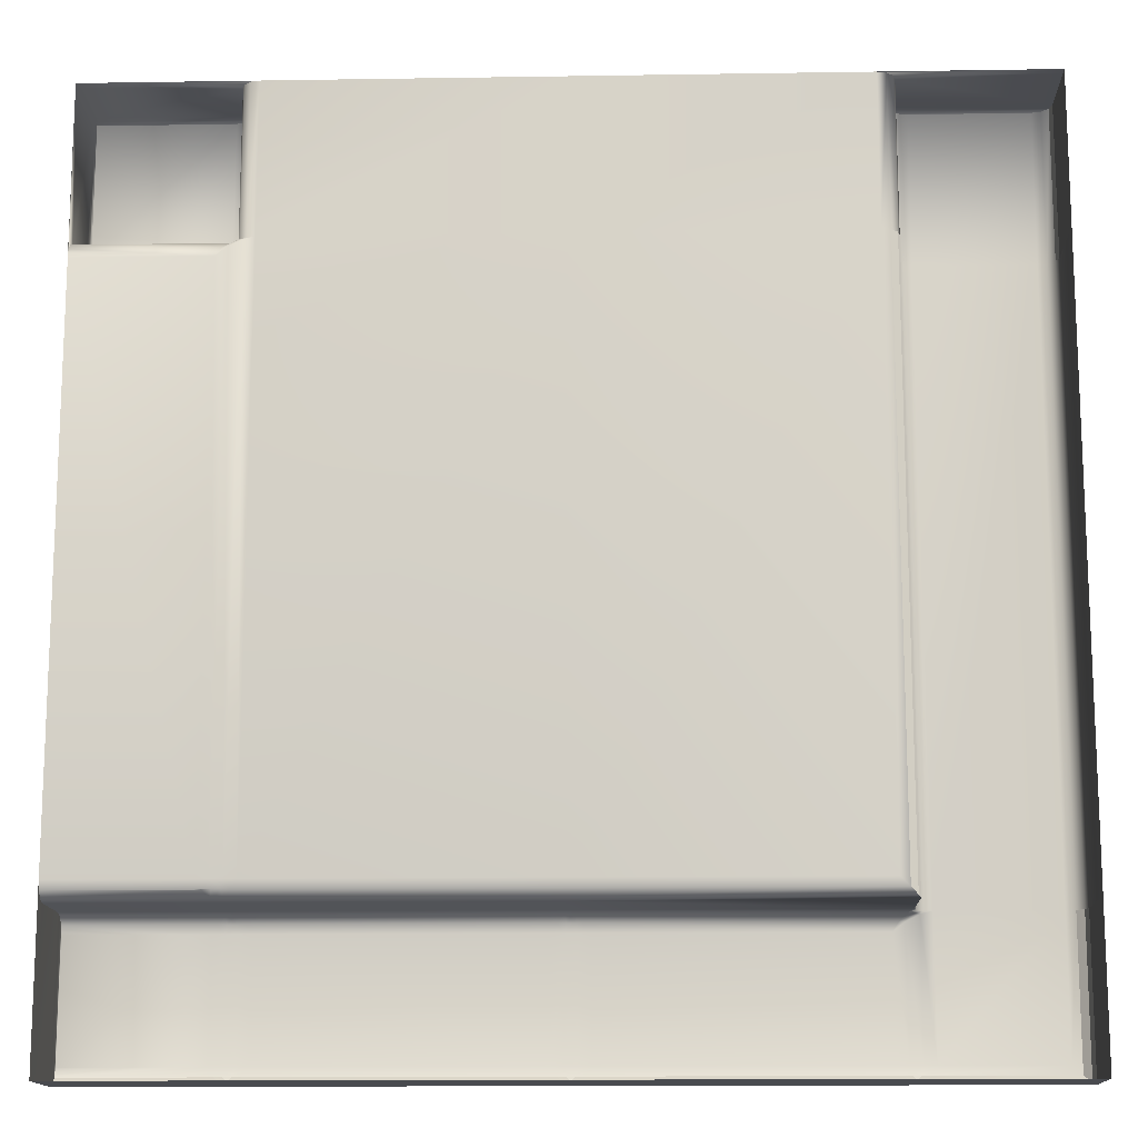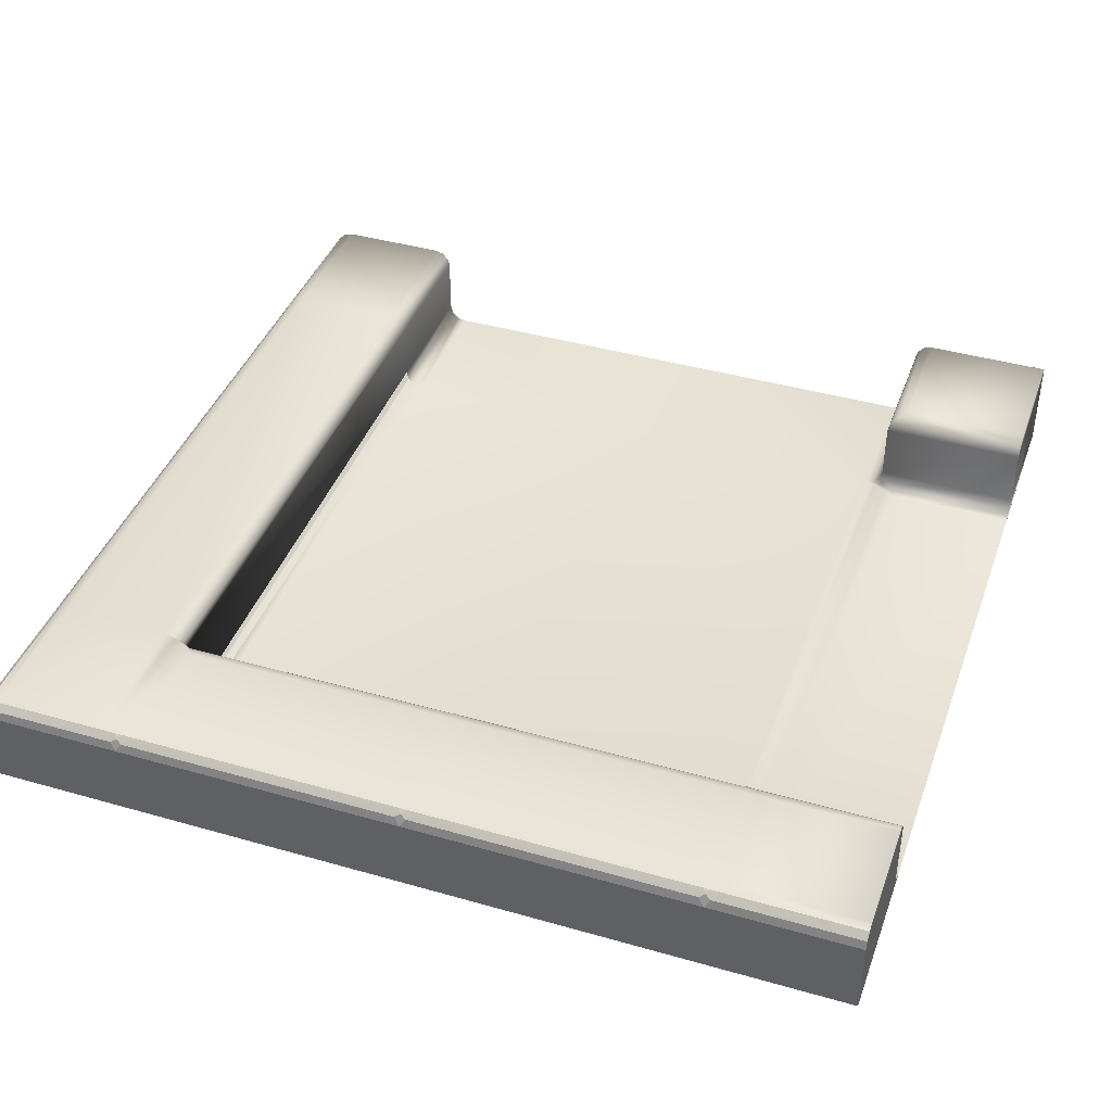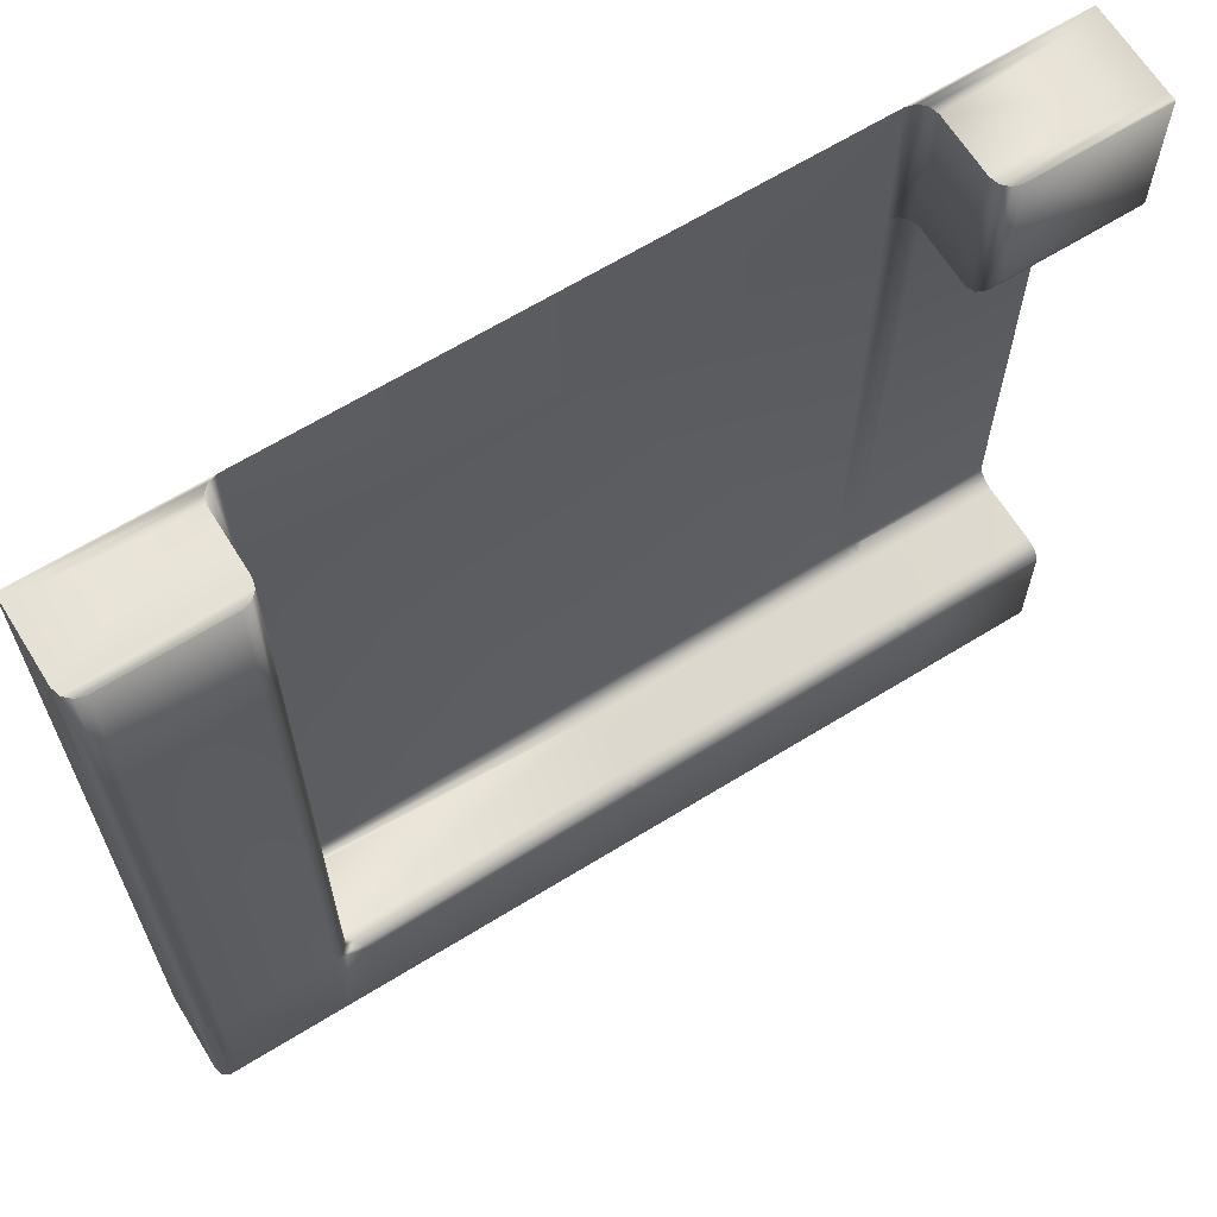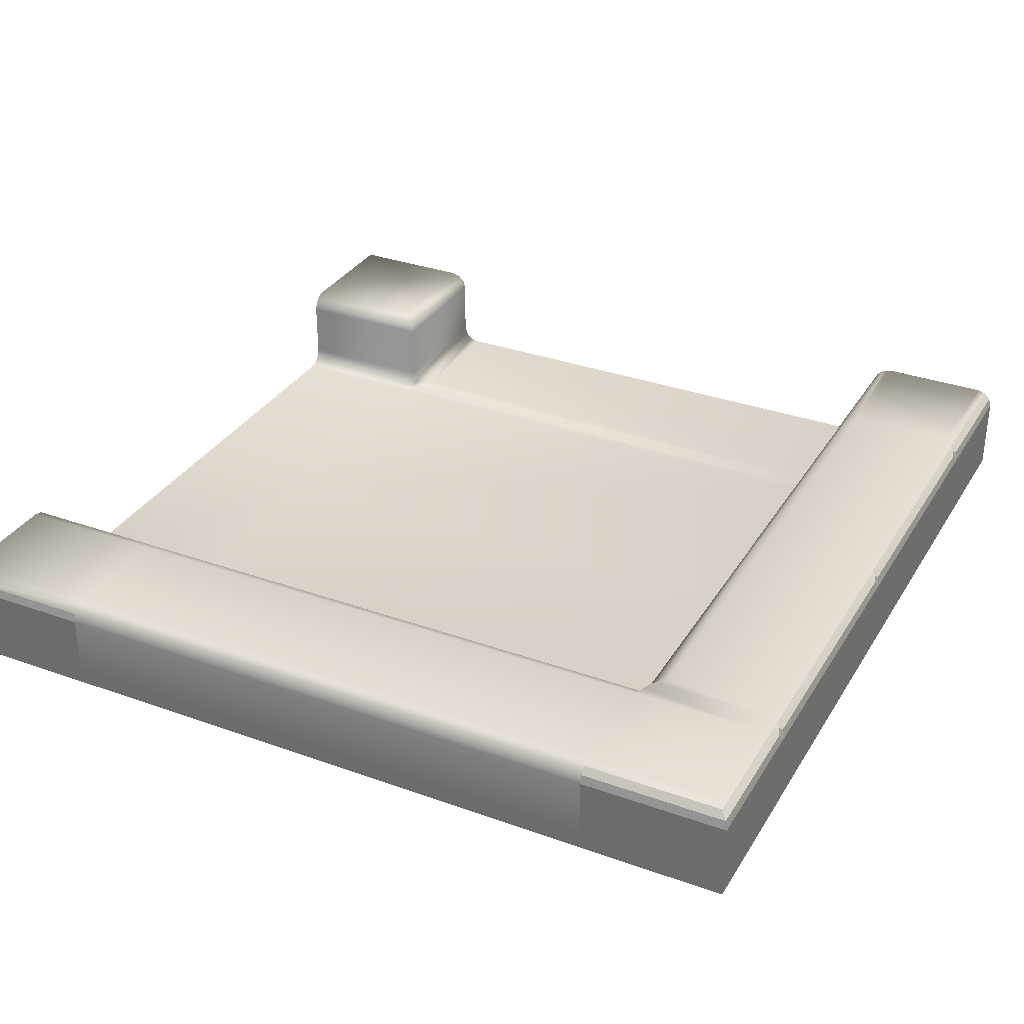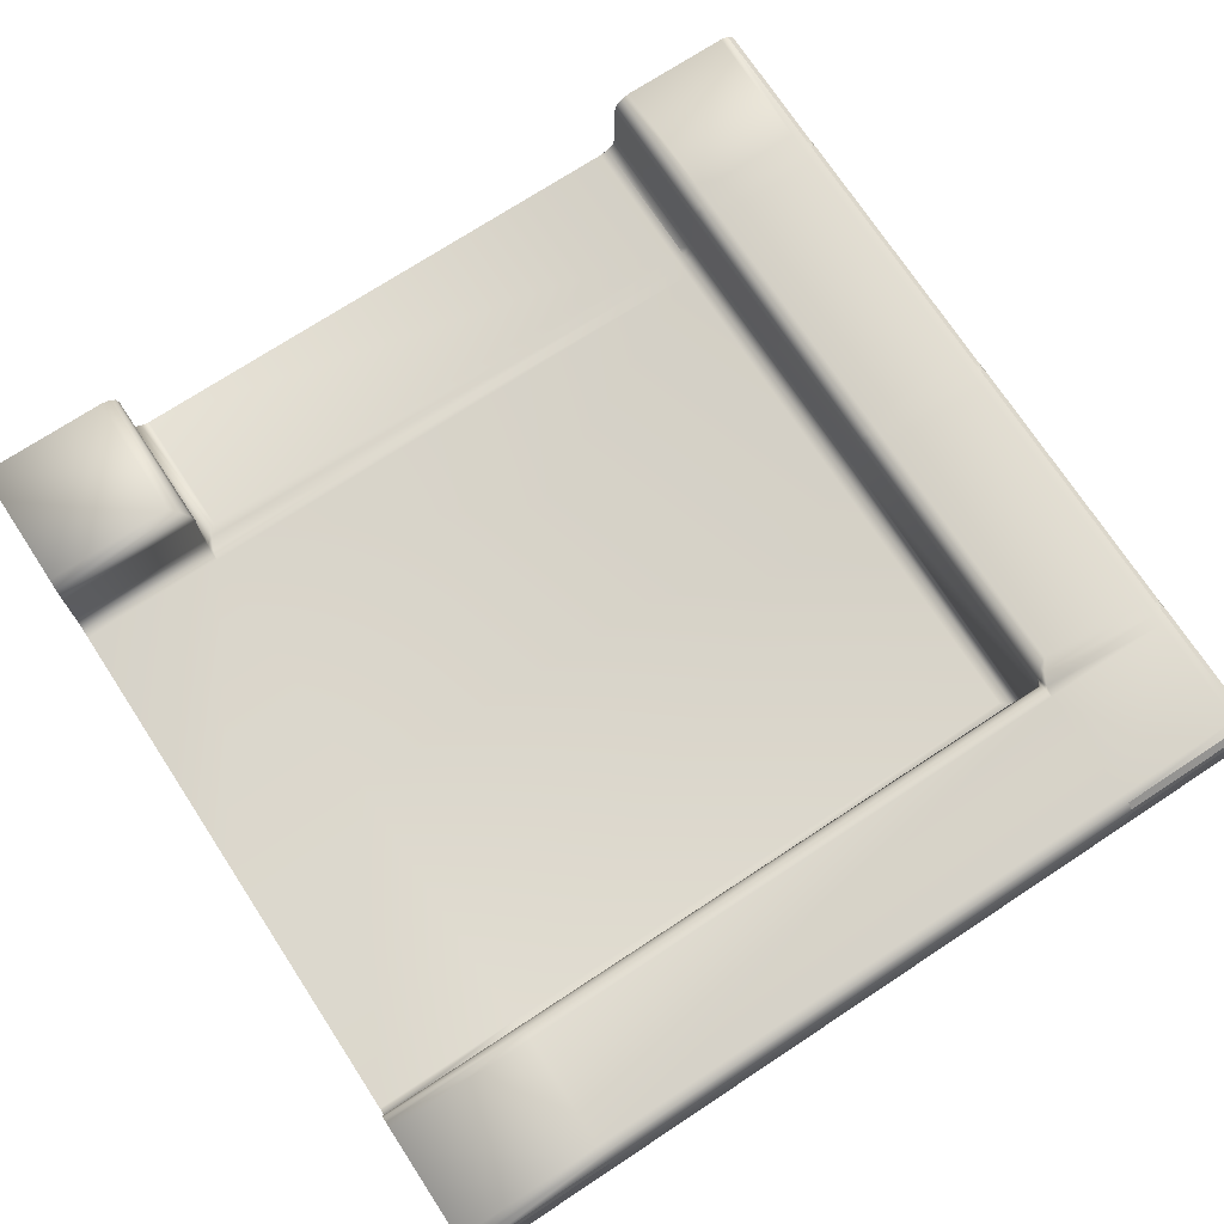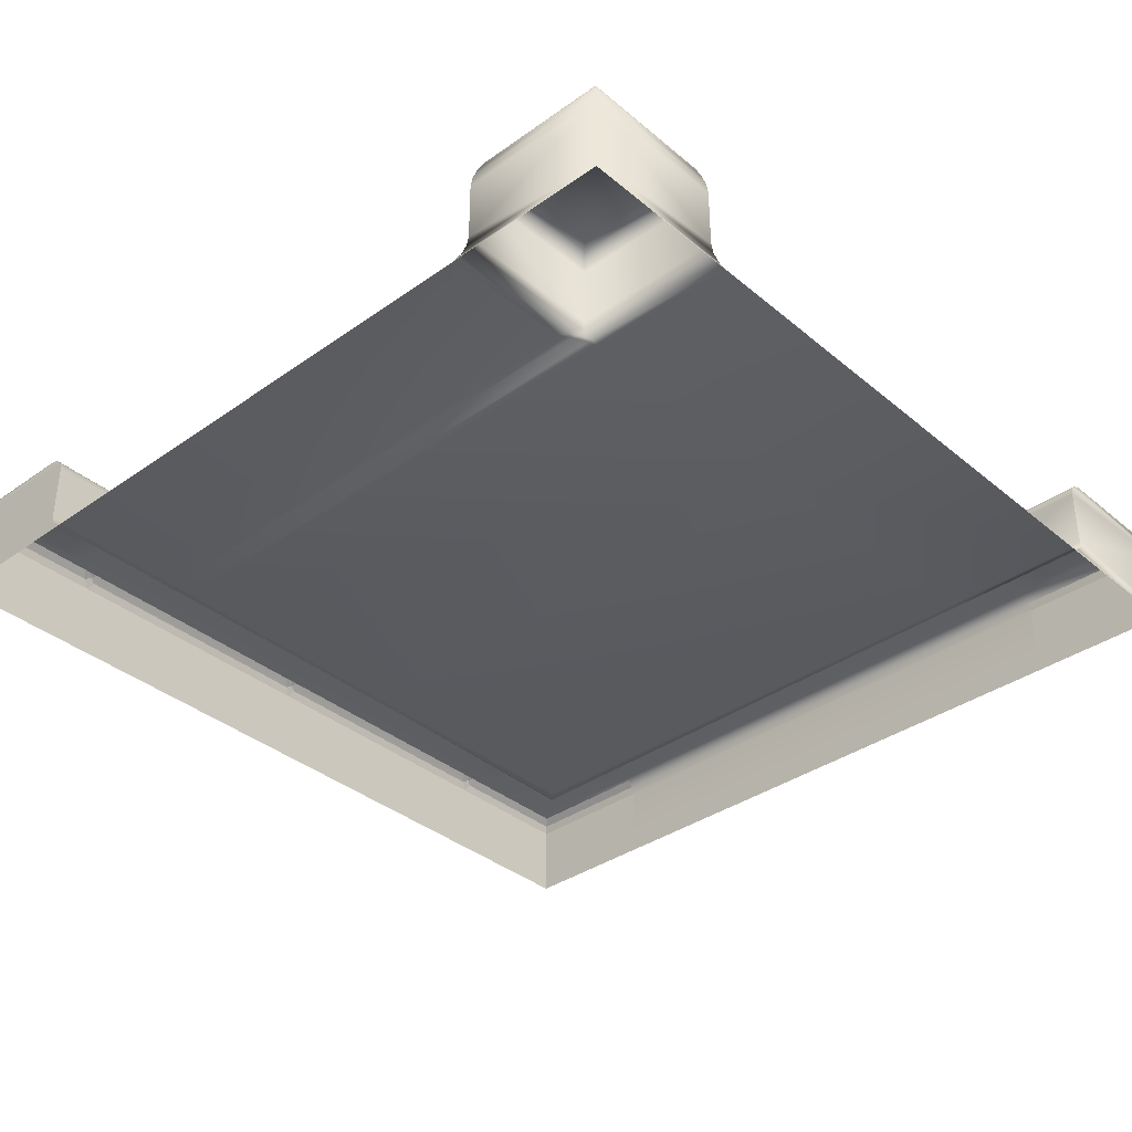
<metadata>
{"format":"obj","ext":"obj","renderer":"f3d","projection":"perspective","resolution":1024,"background":"white","views":[{"elev":-14.1,"azim":2.0,"up":"+Z"},{"elev":41.0,"azim":-160.8,"up":"+Y"},{"elev":65.3,"azim":148.2,"up":"+Z"},{"elev":32.5,"azim":116.6,"up":"+Y"},{"elev":72.8,"azim":56.7,"up":"+Y"},{"elev":-36.2,"azim":-47.3,"up":"+Y"}]}
</metadata>
<code>
o Map.01_Plane.004
v 0.5 0.00268 -0.5
v 0.5 0 -0.3321
v 0.5 0 -0.5
v 0.332 0.02 -0.5
v 0.5 0.08927 -0.5
v 0.5 0.02 -0.5
v -0.3384 0.09907 -0.497
v -0.3363 0.1066 -0.49
v -0.332 0.1032 -0.4944
v 0.3256 0.09907 -0.497
v 0.3277 0.1066 -0.49
v 0.332 0.1032 -0.4944
v -0.3277 0.1066 -0.49
v 0.3384 0.09923 -0.4973
v 0.3363 0.1066 -0.49
v 0.3456 0.1066 -0.49
v -0.3256 0.09923 -0.4973
v -0.332 0.08927 -0.5
v -0.004313 0.1066 -0.49
v 0.004312 0.1066 -0.49
v -0 0.1032 -0.4944
v -0.3184 0.1066 -0.49
v -0.006374 0.09907 -0.497
v 0.006373 0.09923 -0.4973
v -0 0.08927 -0.5
v -0.01363 0.1066 -0.49
v 0.49 0.1066 -0.49
v 0.3184 0.1066 -0.49
v 0.01363 0.1066 -0.49
v 0.3293 0.01 0.332
v 0.322 0.00134 -0.3221
v 0.322 0.002679 0.332
v -0 0.02 -0.5
v 0.332 0.08927 -0.5
v 0.3293 0.005 -0.3294
v 0.5 0.02 0.5
v 0.5 0.08927 0.332
v 0.5 0.08927 0.5
v -0.332 0.02 -0.5
v -0.5 0.00268 -0.5
v -0.332 -0 -0.5
v -0.5 -0 -0.5
v 0.5 0.00268 -0.3321
v 0.332 0.00268 -0.5
v 0.332 0 -0.5
v -0.5 0.02 -0.5
v 0.5 0.08927 -0.3321
v 0.4973 0.09927 -0.4973
v 0.4973 0.09927 -0.3321
v 0.49 0.1066 -0.3321
v -0.3456 0.1066 -0.49
v -0.5 0.09927 -0.4973
v -0.5 0.1066 -0.49
v -0 0.00268 -0.5
v -0 0 -0.5
v 0.332 0.02 0.332
v -0.5 0.08927 -0.5
v -0.332 0.00268 -0.5
v -0 0.01 -0.5
v 0.4973 0.09927 0.332
v 0.332 0.01 -0.5
v -0.332 0.01 -0.5
v 0.5 0.01 -0.5
v -0.5 0.01 -0.5
v 0.5 0.01 0.332
v 0.5 0.02 0.332
v 0.5 0.02 -0.3321
v 0.5 0.01 0.5
v 0.5 0.002679 0.332
v 0.5 0.01 -0.3321
v 0.5 0.002679 0.5
v 0.5 0 0.332
v 0.332 0.01 -0.3321
v 0.4973 0.09927 0.5
v 0.5 0 0.5
v 0.332 0.08927 0.332
v 0.3347 0.09927 0.5
v 0.3347 0.09927 0.332
v 0.332 0.08927 0.5
v -0.332 0.02 0.5
v -0.5 0.08927 0.5
v -0.5 0.02 0.5
v 0.312 0 0.332
v 0.322 0.002679 0.5
v -0.3384 0.01021 -0.3291
v -0.3256 0.01004 -0.3294
v -0.332 0.02 -0.3321
v 0.02 0.1093 -0.48
v -0.006667 0.1093 -0.48
v 0.006666 0.1093 -0.3521
v 0.006666 0.1093 -0.48
v -0.332 0.08927 0.5
v -0.3347 0.09927 0.3347
v -0.3347 0.09927 0.5
v -0.5 0.01 0.3293
v -0.3456 0.002953 0.3218
v -0.5 0.002679 0.322
v 0.006373 0.09907 -0.335
v 0.3184 0.1063 -0.3423
v 0.01363 0.1066 -0.3421
v -0.3386 -0 -0.3121
v -0.352 -0 0.312
v -0.3392 -0 0.3218
v -0.5 0.02 0.332
v -0.3384 0.01021 0.329
v 0.004312 0.1069 -0.3426
v -0 0.1032 -0.3377
v -0.3462 0.002687 -0.3221
v -0.5 0.01 -0.3294
v -0.5 0.00268 -0.3221
v -0.312 -0 -0.3121
v -0.3246 -0 0.3291
v -0.312 -0 0.332
v 0.3293 0.01 0.5
v -0 0.02 -0.3321
v 0.332 0.08927 -0.3321
v -0 0.08927 -0.3321
v -0.5 0.08927 -0.3321
v 0.352 0.1093 0.332
v 0.3422 0.1063 -0.3321
v 0.342 0.1066 0.332
v 0.332 0.02 0.5
v -0.3253 0.1093 -0.48
v -0.3386 0.1093 -0.3521
v -0.3253 0.1093 -0.3521
v -0.352 0.1093 0.5
v -0.5 0.1093 0.352
v -0.5 0.1093 0.5
v 0.48 0.1093 -0.3321
v 0.352 0.1093 -0.48
v 0.352 0.1093 -0.3321
v -0.5 0.08927 0.332
v -0.332 0.02 0.332
v 0.312 0.1093 -0.3521
v 0.02 0.1093 -0.3521
v -0.332 0.08927 -0.3321
v -0.5 0.02 -0.3321
v -0 0 -0.3121
v 0 0 0.332
v 0.48 0.1093 0.5
v 0.352 0.1093 0.5
v 0.312 0 0.5
v 0 0 0.5
v -0.312 0.1093 -0.3521
v -0.02 0.1093 -0.48
v -0.312 0.1093 -0.48
v 0.3253 0.1093 -0.48
v 0.312 0.1093 -0.48
v 0.3386 0.1093 -0.48
v -0.3386 0.1093 -0.48
v -0.352 0.1093 -0.48
v -0.3253 -0 -0.3121
v -0.006374 0.09923 -0.3347
v -0.3456 0.1063 -0.3423
v -0.352 0.1093 -0.3521
v -0.3277 0.002382 -0.3215
v -0.3184 0.002953 -0.3219
v -0.3256 0.09907 -0.335
v -0.3384 0.09923 -0.3347
v -0.3277 0.1069 -0.3426
v -0.332 0.1032 -0.3377
v -0.3184 0.1066 -0.3421
v -0.004313 0.1069 -0.3426
v -0.01363 0.1063 -0.3423
v 0.3349 0.09909 -0.3321
v 0.3256 0.09907 -0.335
v -0.3456 0.002658 -0.322
v -0.352 -0 -0.3121
v -0.3363 0.1069 -0.3426
v 0.3248 0.1093 -0.3422
v -0.3365 0.002338 0.3263
v -0.329 0.01018 0.332
v 0.3351 0.1069 -0.3344
v 0.3307 0.1036 -0.3344
v 0.3394 0.1093 -0.335
v 0.3274 0.1069 -0.3377
v 0.48 0.1093 -0.48
v -0.5 -0 0.312
v -0.5 -0 -0.3121
v 0.49 0.1066 0.332
v -0.006667 0.1093 -0.3521
v 0.342 0.1066 0.5
v -0 0.01 -0.3294
v -0.5 0.1093 -0.48
v -0.5 0.1093 -0.3521
v -0.02 0.1093 -0.3521
v -0.5 0.09927 0.3347
v -0.342 0.1066 0.5
v -0.352 0.1093 0.352
v 0.48 0.1093 0.332
v 0.49 0.1066 0.5
v -0.5 0.1066 -0.3421
v -0.5 0.1066 0.342
v -0.342 0.1066 0.342
v -0.5 0.01 0.5
v -0.3218 0.002968 0.332
v -0.3293 0.01 0.5
v -0.322 0.002679 0.5
v -0.3363 0.002382 -0.3215
v -0.3456 0.002688 -0.3221
v -0.332 0.006103 -0.3265
v -0.3288 0.002355 0.3297
v -0.3332 0.005664 0.3296
v 0.312 0 -0.3121
v -0 0.00268 -0.3221
v -0.5 0.09927 -0.3348
v -0.312 -0 0.5
v -0.5 0.1066 0.5
v -0.5 0.09927 0.5
v -0.5 0.002679 0.5
v -0.5 -0 0.5
v -0.332 0.08927 0.332
f 1 2 3
f 4 5 6
f 7 8 9
f 10 11 12
f 13 9 8
f 14 15 16
f 7 17 18
f 19 20 21
f 17 13 22
f 23 24 25
f 23 19 21
f 11 15 12
f 10 25 24
f 26 17 22
f 27 14 16
f 28 24 29
f 30 31 32
f 33 34 4
f 30 35 31
f 36 37 38
f 39 25 33
f 40 41 42
f 1 43 2
f 44 3 45
f 10 14 34
f 46 18 39
f 47 48 49
f 23 18 17
f 49 27 50
f 51 52 53
f 54 45 55
f 24 20 29
f 14 5 34
f 56 35 30
f 7 57 52
f 58 59 54
f 60 38 37
f 58 55 41
f 54 61 44
f 40 62 58
f 44 63 1
f 64 39 62
f 62 33 59
f 61 6 63
f 59 4 61
f 36 65 66
f 67 5 47
f 68 69 65
f 70 6 67
f 1 70 43
f 71 72 69
f 4 34 5
f 7 51 8
f 10 28 11
f 14 12 15
f 7 9 17
f 17 9 13
f 23 21 24
f 23 26 19
f 10 34 25
f 26 23 17
f 27 48 14
f 28 10 24
f 33 25 34
f 36 66 37
f 39 18 25
f 40 58 41
f 44 1 3
f 10 12 14
f 46 57 18
f 47 5 48
f 23 25 18
f 49 48 27
f 51 7 52
f 54 44 45
f 24 21 20
f 14 48 5
f 56 73 35
f 7 18 57
f 58 62 59
f 60 74 38
f 58 54 55
f 54 59 61
f 40 64 62
f 44 61 63
f 64 46 39
f 62 39 33
f 61 4 6
f 59 33 4
f 36 68 65
f 67 6 5
f 68 71 69
f 70 63 6
f 1 63 70
f 71 75 72
f 76 77 78
f 74 79 38
f 80 81 82
f 83 84 32
f 85 86 87
f 88 28 29
f 89 90 91
f 92 93 94
f 95 96 97
f 98 99 100
f 101 102 103
f 104 105 95
f 98 106 107
f 108 109 110
f 111 112 113
f 30 84 114
f 115 116 117
f 46 118 57
f 119 120 121
f 79 56 122
f 123 124 125
f 43 72 2
f 126 127 128
f 129 130 131
f 132 133 104
f 134 88 135
f 81 104 82
f 136 137 87
f 83 138 139
f 140 119 141
f 142 139 143
f 144 145 146
f 147 28 148
f 16 149 130
f 149 11 147
f 150 51 151
f 152 103 112
f 98 153 117
f 154 124 155
f 86 156 157
f 158 159 136
f 158 160 161
f 125 162 144
f 124 160 125
f 163 107 106
f 157 152 111
f 153 163 164
f 165 166 116
f 101 167 168
f 169 161 160
f 89 26 145
f 20 89 91
f 29 91 88
f 99 170 134
f 171 96 105
f 172 105 133
f 165 173 174
f 175 120 131
f 175 176 173
f 176 174 173
f 88 90 135
f 165 121 120
f 50 177 129
f 166 117 116
f 178 168 179
f 117 87 115
f 129 180 50
f 168 110 179
f 151 124 150
f 145 181 89
f 121 77 182
f 146 26 22
f 156 101 152
f 35 115 183
f 123 144 146
f 180 74 60
f 155 184 185
f 100 134 135
f 158 164 162
f 162 186 144
f 176 99 166
f 117 158 136
f 93 132 187
f 188 189 126
f 190 131 119
f 139 111 113
f 190 191 180
f 192 155 185
f 97 102 178
f 177 16 130
f 189 193 127
f 94 194 188
f 195 80 82
f 165 76 78
f 196 197 198
f 172 80 197
f 22 123 146
f 181 106 90
f 90 100 135
f 199 85 200
f 199 156 201
f 96 103 102
f 164 181 186
f 172 202 203
f 112 196 113
f 112 171 202
f 171 203 202
f 130 175 131
f 149 170 175
f 147 134 170
f 32 204 83
f 204 205 138
f 31 183 205
f 206 154 192
f 118 159 206
f 56 116 73
f 207 196 198
f 133 92 80
f 121 141 119
f 85 137 109
f 157 183 86
f 111 205 157
f 86 115 87
f 167 108 110
f 194 187 193
f 122 38 79
f 166 174 176
f 165 120 173
f 175 173 120
f 175 170 176
f 50 27 177
f 188 194 189
f 177 27 16
f 189 194 193
f 105 203 171
f 172 196 202
f 112 202 196
f 112 103 171
f 32 31 204
f 204 31 205
f 31 35 183
f 167 200 108
f 184 192 185
f 140 182 191
f 208 126 128
f 182 74 191
f 57 206 52
f 50 60 49
f 123 8 150
f 114 71 68
f 84 75 71
f 188 209 94
f 122 68 36
f 30 122 56
f 137 64 109
f 210 197 195
f 211 198 210
f 127 208 128
f 193 209 208
f 210 104 95
f 49 37 47
f 81 94 209
f 210 95 97
f 211 97 178
f 192 52 206
f 151 53 184
f 143 113 207
f 187 81 209
f 109 40 110
f 159 169 154
f 110 42 179
f 200 167 199
f 184 53 192
f 140 141 182
f 208 188 126
f 182 77 74
f 114 84 71
f 84 142 75
f 188 208 209
f 210 198 197
f 211 207 198
f 127 193 208
f 193 187 209
f 195 82 104
f 211 210 97
f 192 53 52
f 109 64 40
f 108 200 85
f 110 40 42
f 67 37 66
f 70 66 65
f 43 65 69
f 76 79 77
f 74 77 79
f 80 92 81
f 83 142 84
f 85 201 86
f 88 148 28
f 89 181 90
f 92 212 93
f 95 105 96
f 98 166 99
f 101 168 102
f 104 133 105
f 98 100 106
f 108 85 109
f 111 152 112
f 30 32 84
f 115 73 116
f 46 137 118
f 119 131 120
f 79 76 56
f 123 150 124
f 43 69 72
f 126 189 127
f 129 177 130
f 132 212 133
f 134 148 88
f 81 132 104
f 136 118 137
f 83 204 138
f 140 190 119
f 142 83 139
f 144 186 145
f 147 11 28
f 16 15 149
f 149 15 11
f 150 8 51
f 152 101 103
f 98 107 153
f 154 169 124
f 86 201 156
f 158 161 159
f 158 162 160
f 125 160 162
f 124 169 160
f 157 156 152
f 153 107 163
f 165 174 166
f 101 199 167
f 89 19 26
f 20 19 89
f 29 20 91
f 171 103 96
f 172 203 105
f 88 91 90
f 165 78 121
f 166 98 117
f 178 102 168
f 117 136 87
f 129 190 180
f 168 167 110
f 151 155 124
f 145 186 181
f 121 78 77
f 146 145 26
f 156 199 101
f 35 73 115
f 123 125 144
f 180 191 74
f 155 151 184
f 100 99 134
f 158 153 164
f 162 164 186
f 176 170 99
f 117 153 158
f 93 212 132
f 190 129 131
f 139 138 111
f 190 140 191
f 192 154 155
f 97 96 102
f 94 93 194
f 195 197 80
f 165 116 76
f 196 172 197
f 172 133 80
f 22 13 123
f 181 163 106
f 90 106 100
f 199 201 85
f 164 163 181
f 130 149 175
f 149 147 170
f 147 148 134
f 206 159 154
f 118 136 159
f 56 76 116
f 207 113 196
f 133 212 92
f 121 182 141
f 85 87 137
f 157 205 183
f 111 138 205
f 86 183 115
f 194 93 187
f 122 36 38
f 57 118 206
f 50 180 60
f 123 13 8
f 122 114 68
f 30 114 122
f 137 46 64
f 210 195 104
f 49 60 37
f 81 92 94
f 151 51 53
f 143 139 113
f 187 132 81
f 159 161 169
f 67 47 37
f 70 67 66
f 43 70 65

</code>
